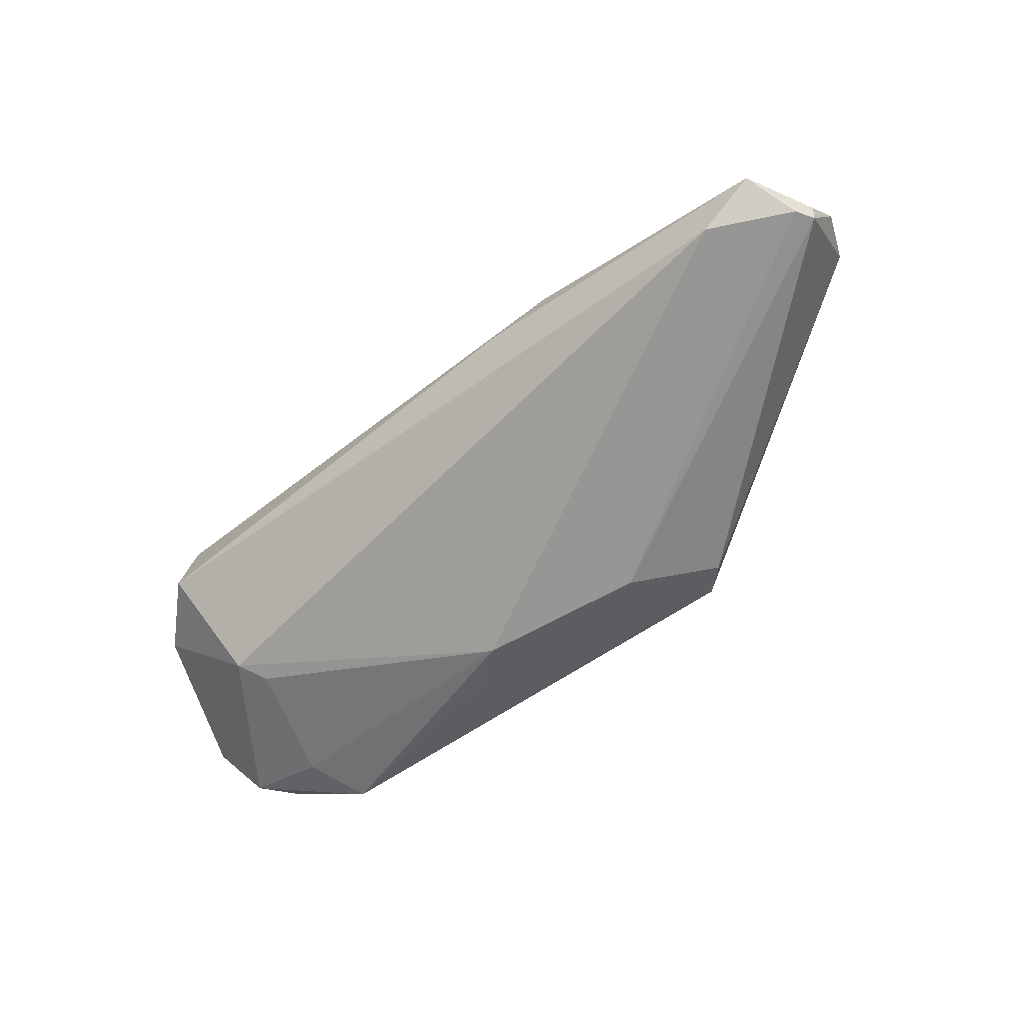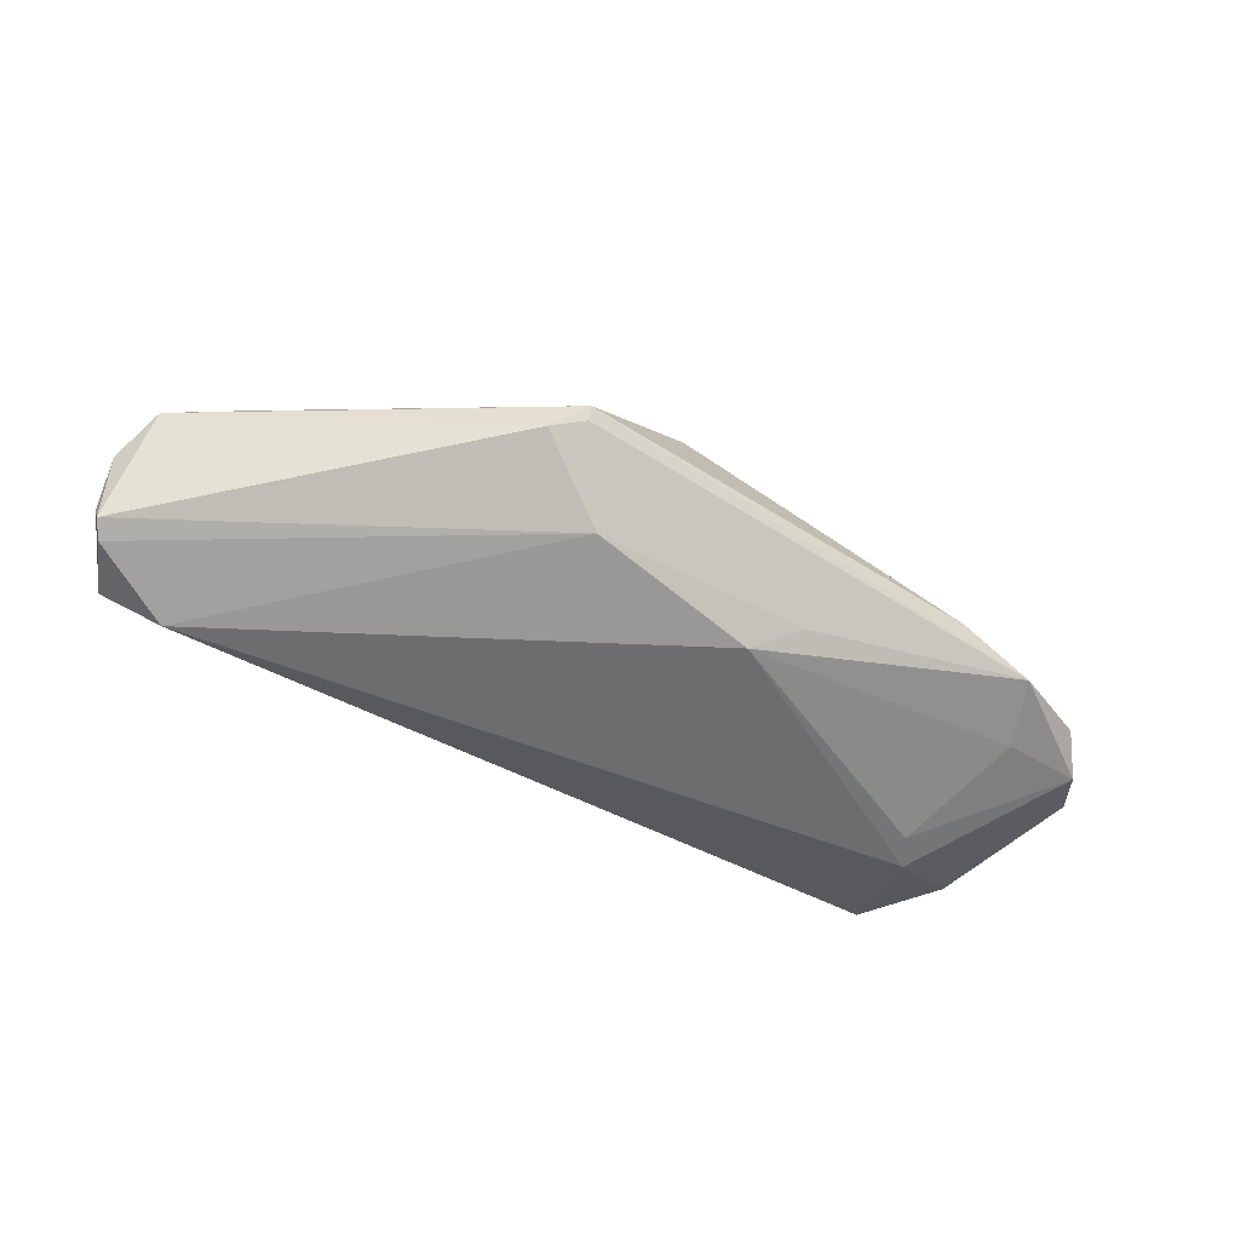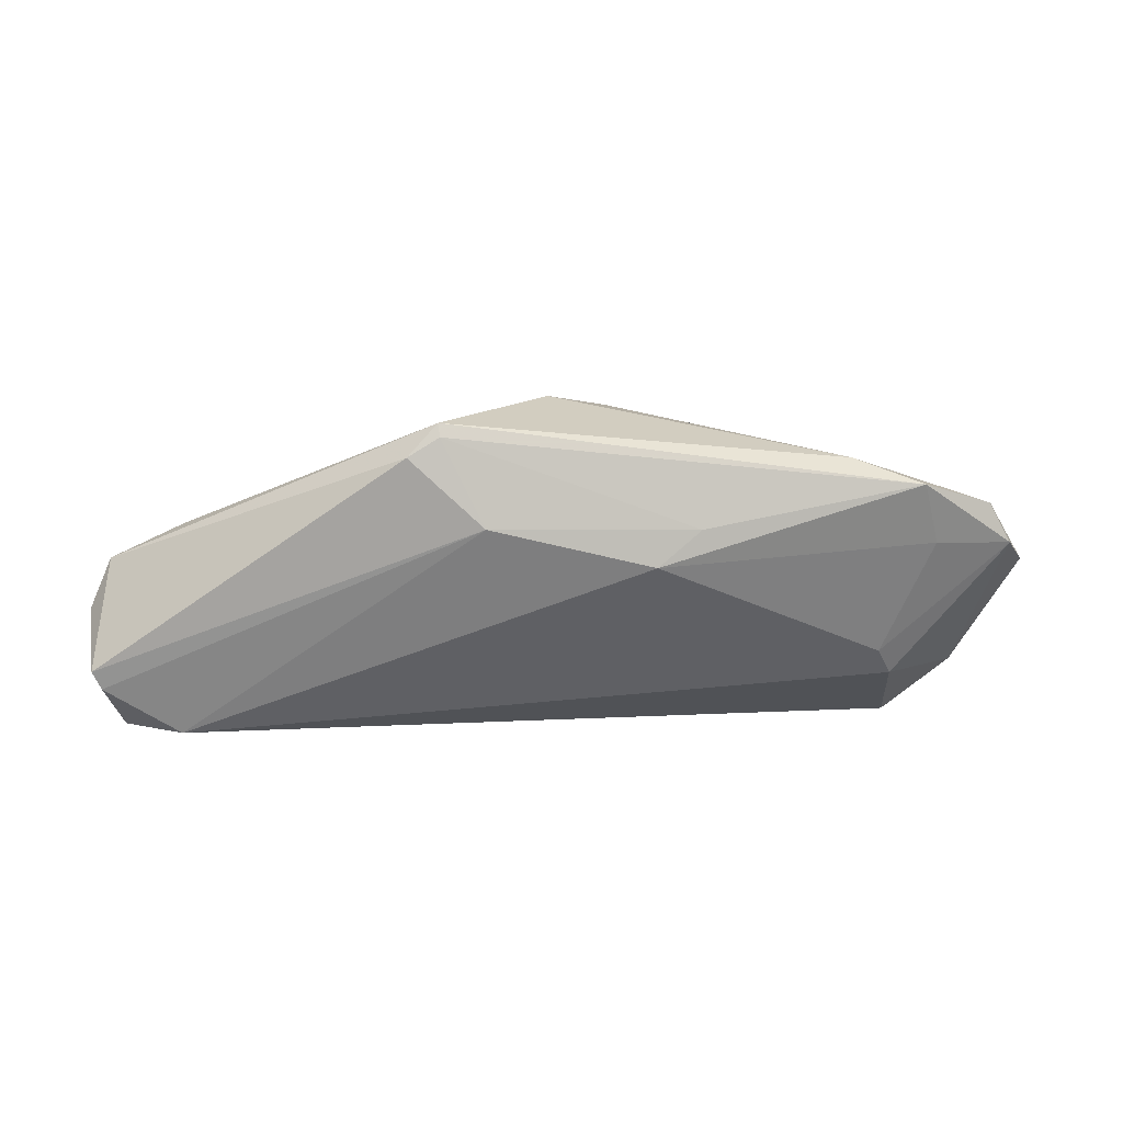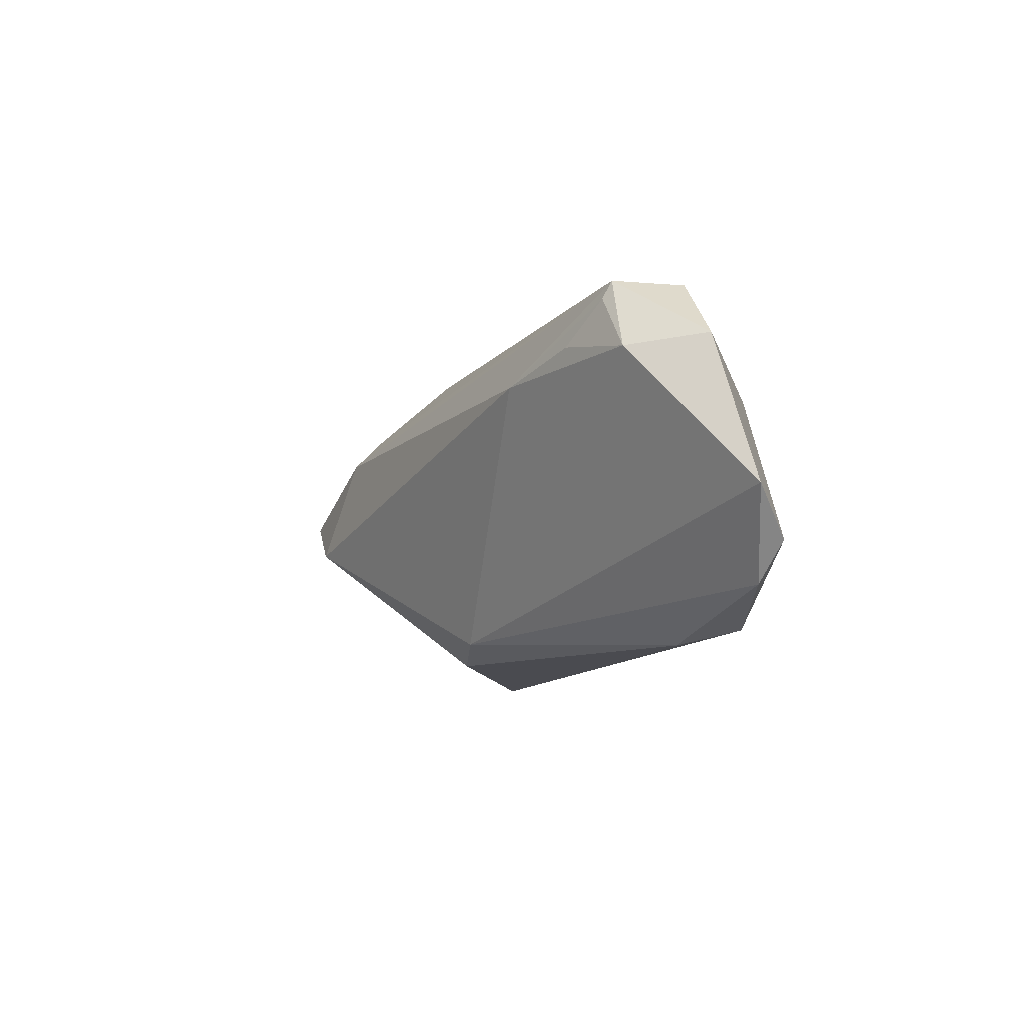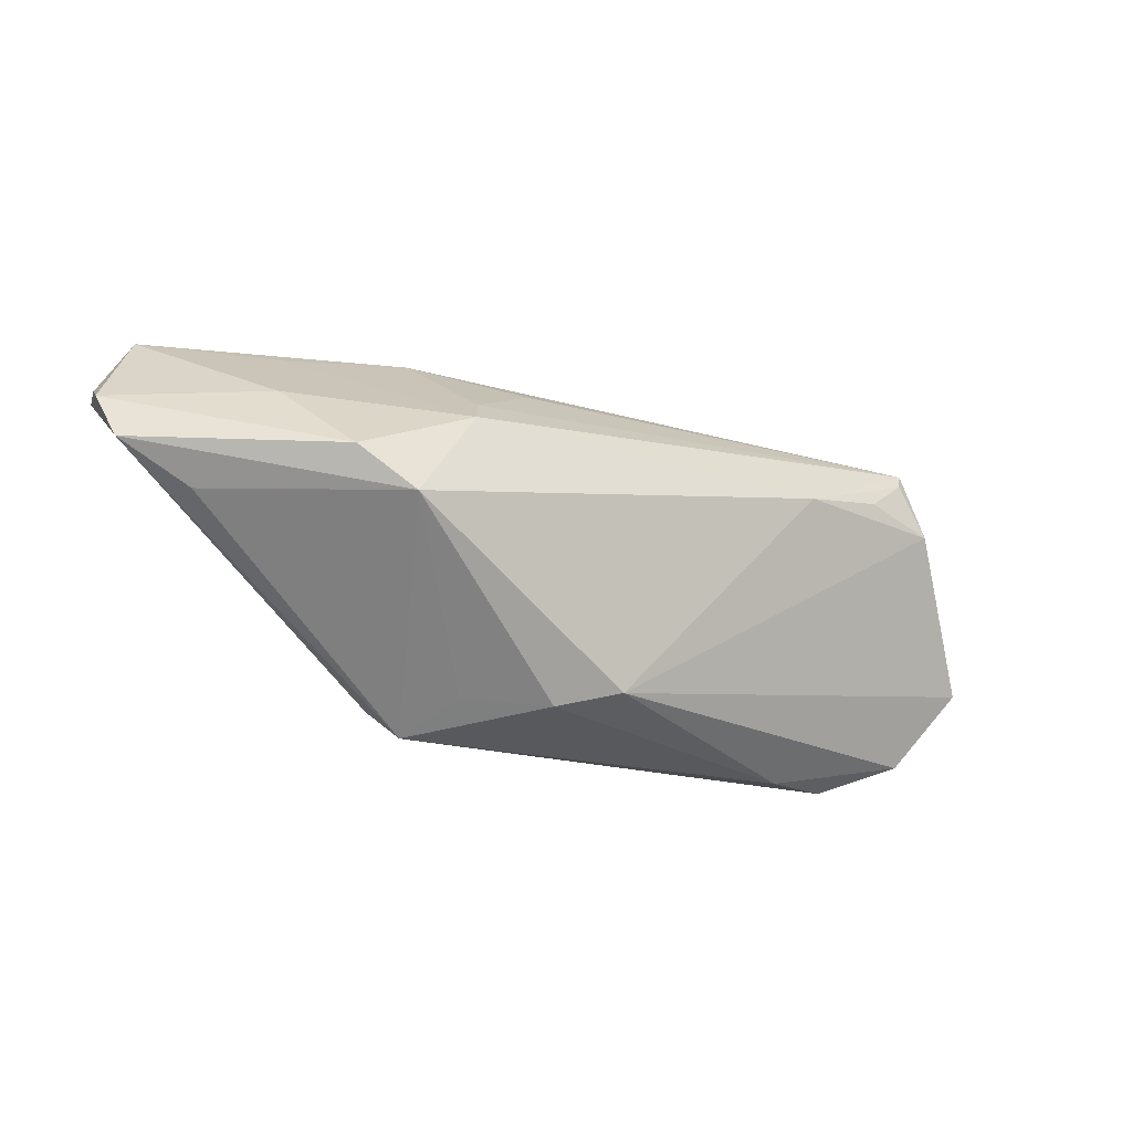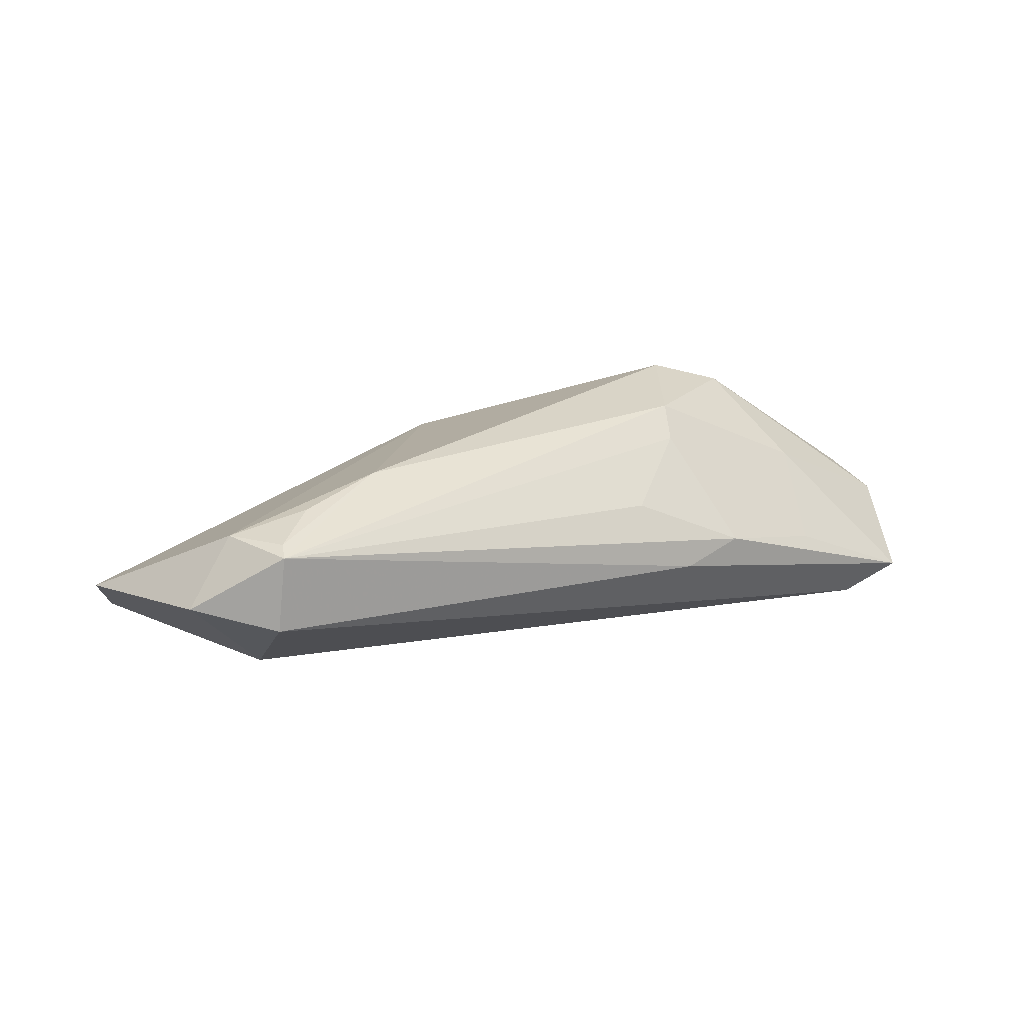
<metadata>
{"format":"obj","ext":"obj","renderer":"f3d","projection":"perspective","resolution":1024,"background":"white","views":[{"elev":-67.7,"azim":-143.4,"up":"+Z"},{"elev":-68.7,"azim":-31.2,"up":"+Z"},{"elev":-59.5,"azim":-6.7,"up":"+Z"},{"elev":-10.6,"azim":61.4,"up":"+Y"},{"elev":-25.1,"azim":-29.5,"up":"+Y"},{"elev":23.2,"azim":146.5,"up":"+Z"}]}
</metadata>
<code>
v 0.0449 0.005687 -0.006945
v -0.01457 0.02228 -0.002027
v -0.02146 -0.02133 -0.01155
v 0.03461 -0.02368 -0.00331
v -0.01765 -0.02383 -0.009959
v -0.02086 0.007418 0.01638
v 0.003405 -0.02118 0.009642
v 0.04712 -0.01435 -0.006381
v -0.03802 0.02061 -0.003724
v -0.06001 0.0137 -0.01132
v -0.02301 0.02204 0.0001049
v 0.04398 -0.02259 -0.006502
v 0.05402 -0.01857 -0.001874
v -0.05527 0.02228 -0.01193
v 0.01092 -0.01142 -0.01509
v -0.05006 -0.002249 -3.794e-05
v -0.004397 -0.02325 0.006135
v 0.04959 0.00919 0.01357
v -0.04208 0.01049 0.005396
v 0.05754 -0.01372 -0.003096
v 0.03961 0.01112 0.01547
v -0.05935 0.003136 -0.001766
v -0.05945 0.01324 -0.01394
v 0.02832 0.008405 0.01709
v 0.01603 -0.01607 -0.01246
v 0.06142 -0.008229 0.002867
v 0.04642 0.01804 0.01301
v -0.02878 -0.00504 0.01768
v -0.04737 0.02069 -0.01509
v 0.04786 0.01849 0.003517
v -0.03598 0.0002307 0.01567
v -0.01087 -0.0144 -0.01509
v -0.01418 -0.02209 4.656e-05
v -0.01902 0.01127 0.01294
v -0.0614 0.00949 -0.004801
v -0.05801 0.01553 -0.01437
v 0.04256 0.001882 -0.007943
v 0.04554 0.01593 0.01383
v 0.05607 0.01033 0.00545
v -0.01806 -0.02511 -0.008677
v -0.00886 0.01806 0.007139
f 28 7 24
f 18 7 26
f 24 7 18
f 26 7 13
f 13 7 4
f 36 14 29
f 23 14 36
f 4 7 17
f 17 40 4
f 7 28 17
f 5 40 3
f 3 40 22
f 35 23 22
f 22 23 3
f 10 23 35
f 35 14 10
f 10 14 23
f 24 18 21
f 41 27 11
f 39 18 26
f 39 27 18
f 30 27 39
f 26 13 20
f 20 39 26
f 28 40 33
f 33 17 28
f 40 17 33
f 16 40 28
f 28 22 16
f 16 22 40
f 32 5 3
f 3 23 32
f 23 36 32
f 32 36 29
f 29 15 32
f 18 27 38
f 38 21 18
f 38 27 24
f 24 21 38
f 6 28 24
f 24 27 6
f 14 11 2
f 2 30 29
f 29 14 2
f 2 27 30
f 2 11 27
f 1 15 29
f 30 39 1
f 39 20 1
f 29 30 1
f 40 5 12
f 4 40 12
f 12 15 8
f 8 20 12
f 12 13 4
f 12 20 13
f 9 11 14
f 9 6 11
f 41 11 34
f 11 6 34
f 34 27 41
f 34 6 27
f 35 22 31
f 28 6 31
f 31 22 28
f 37 20 8
f 37 1 20
f 8 15 37
f 15 1 37
f 25 32 15
f 15 12 25
f 5 32 25
f 25 12 5
f 19 9 14
f 6 9 19
f 19 14 35
f 19 31 6
f 35 31 19

</code>
